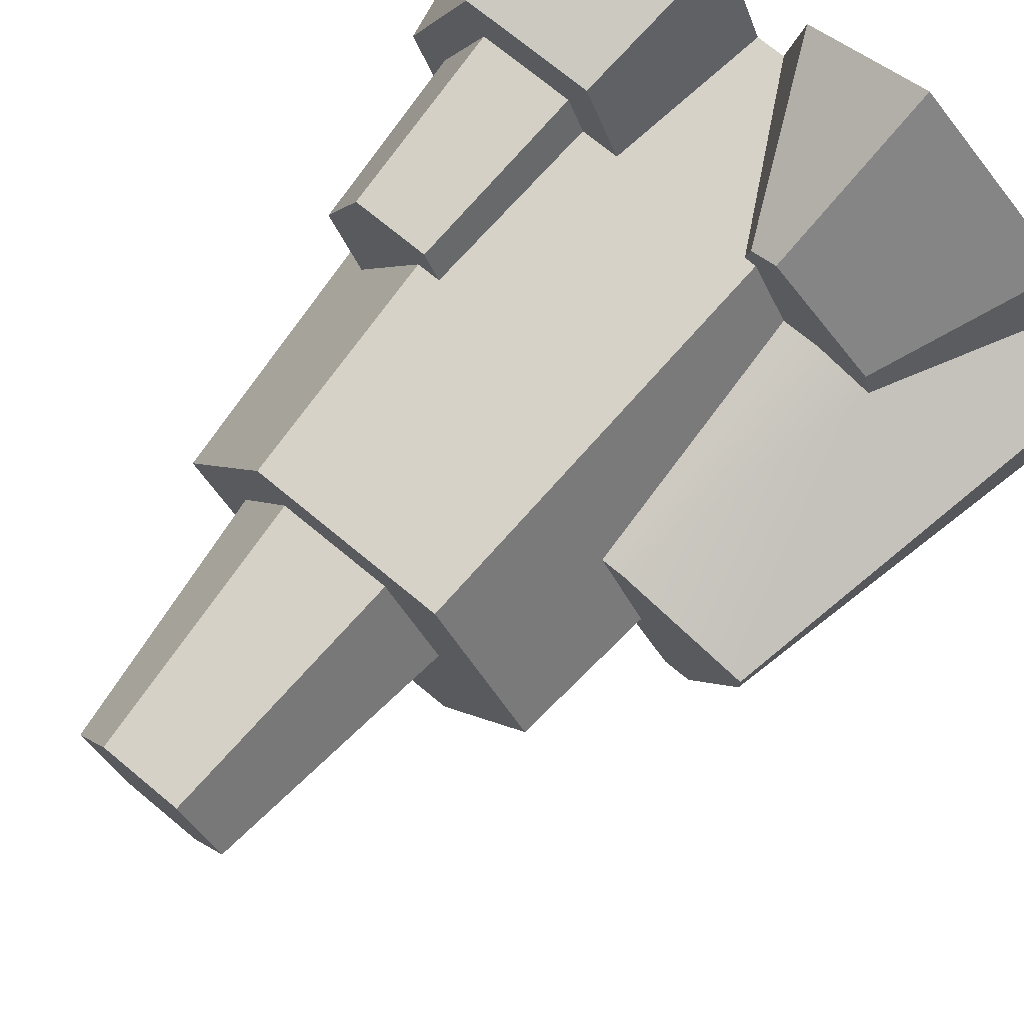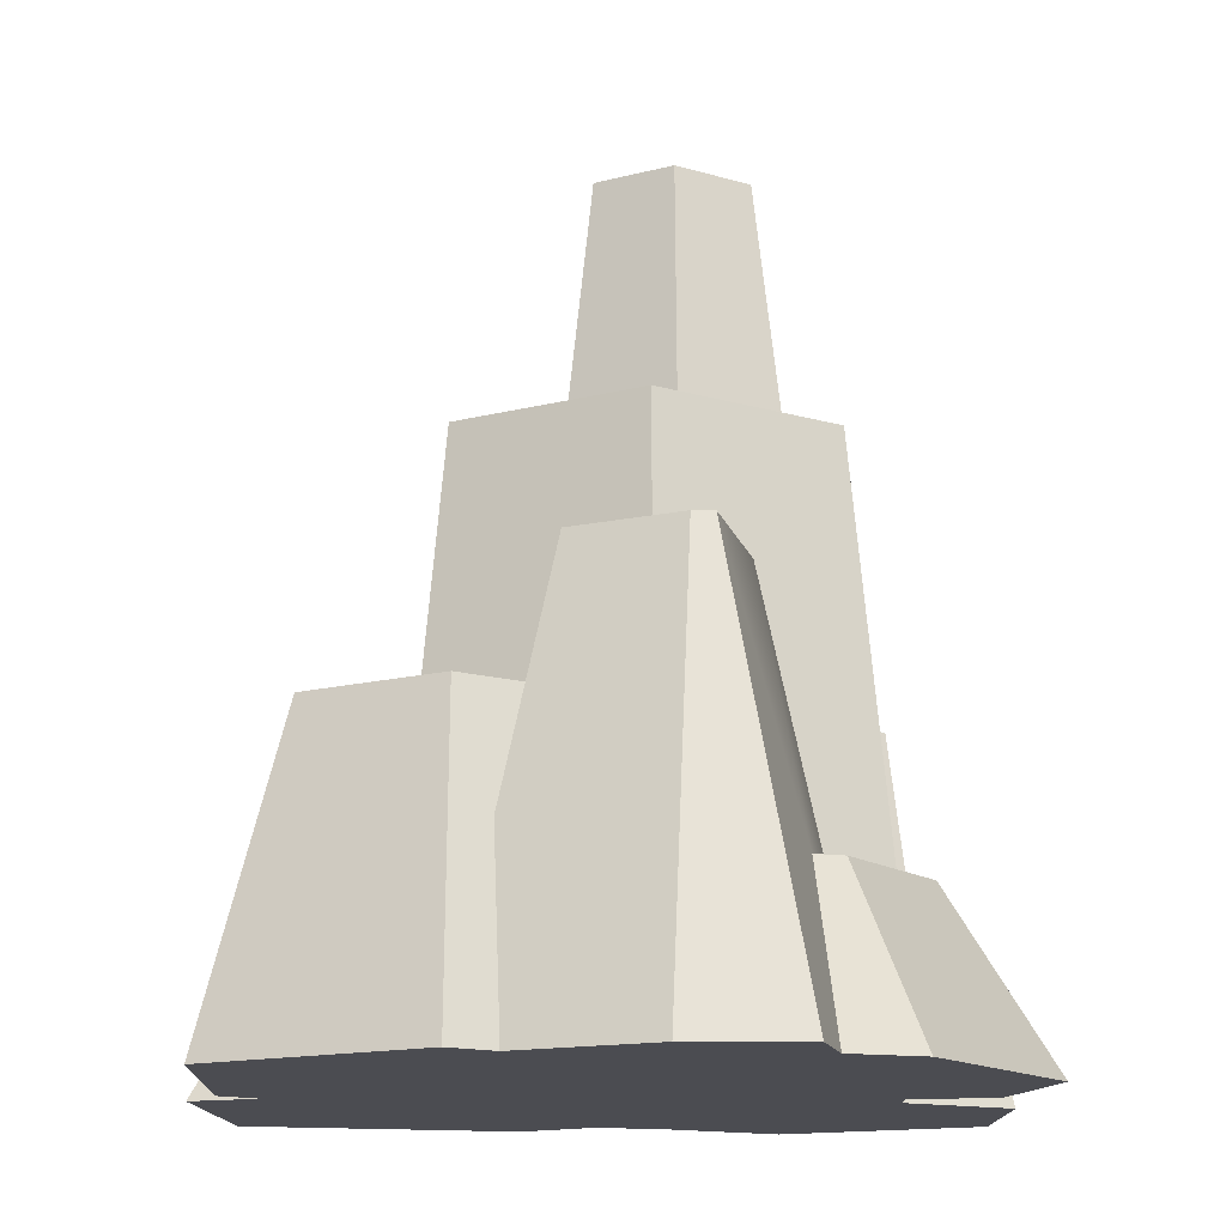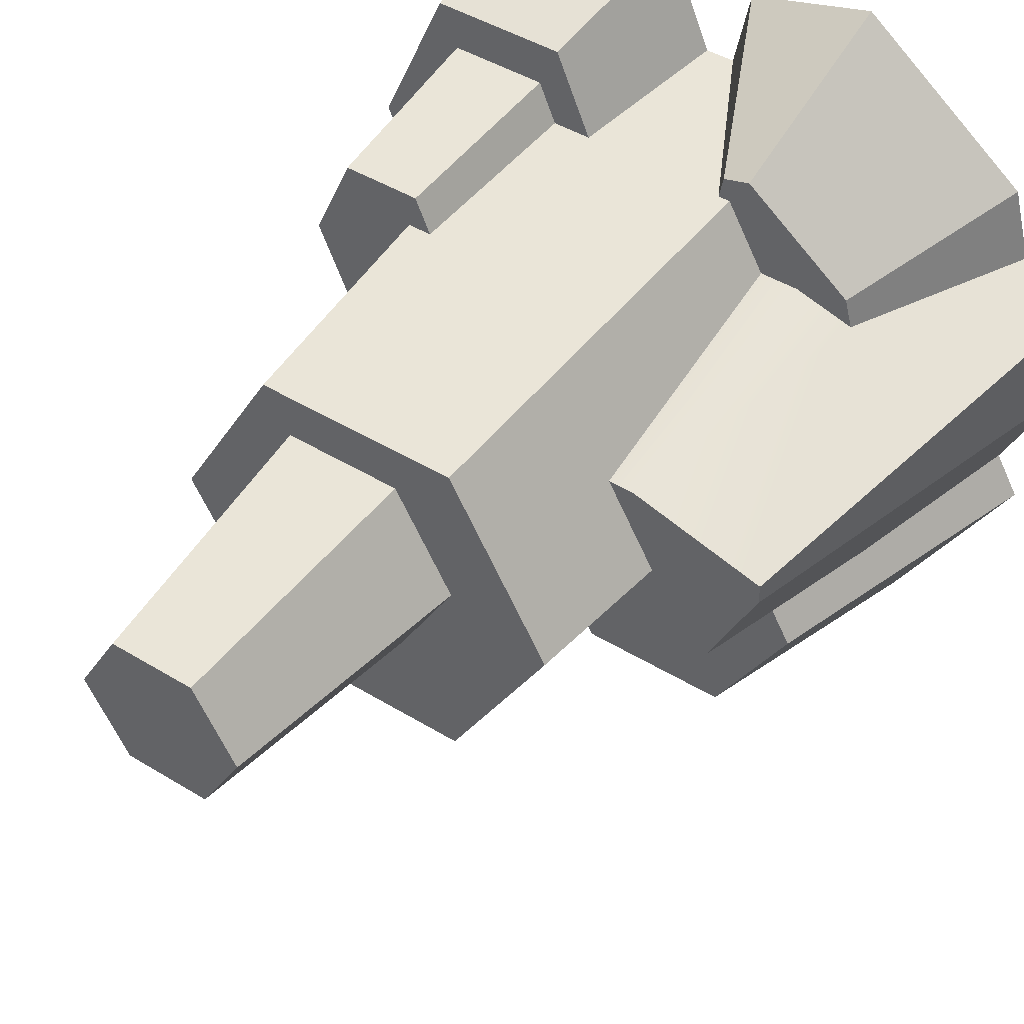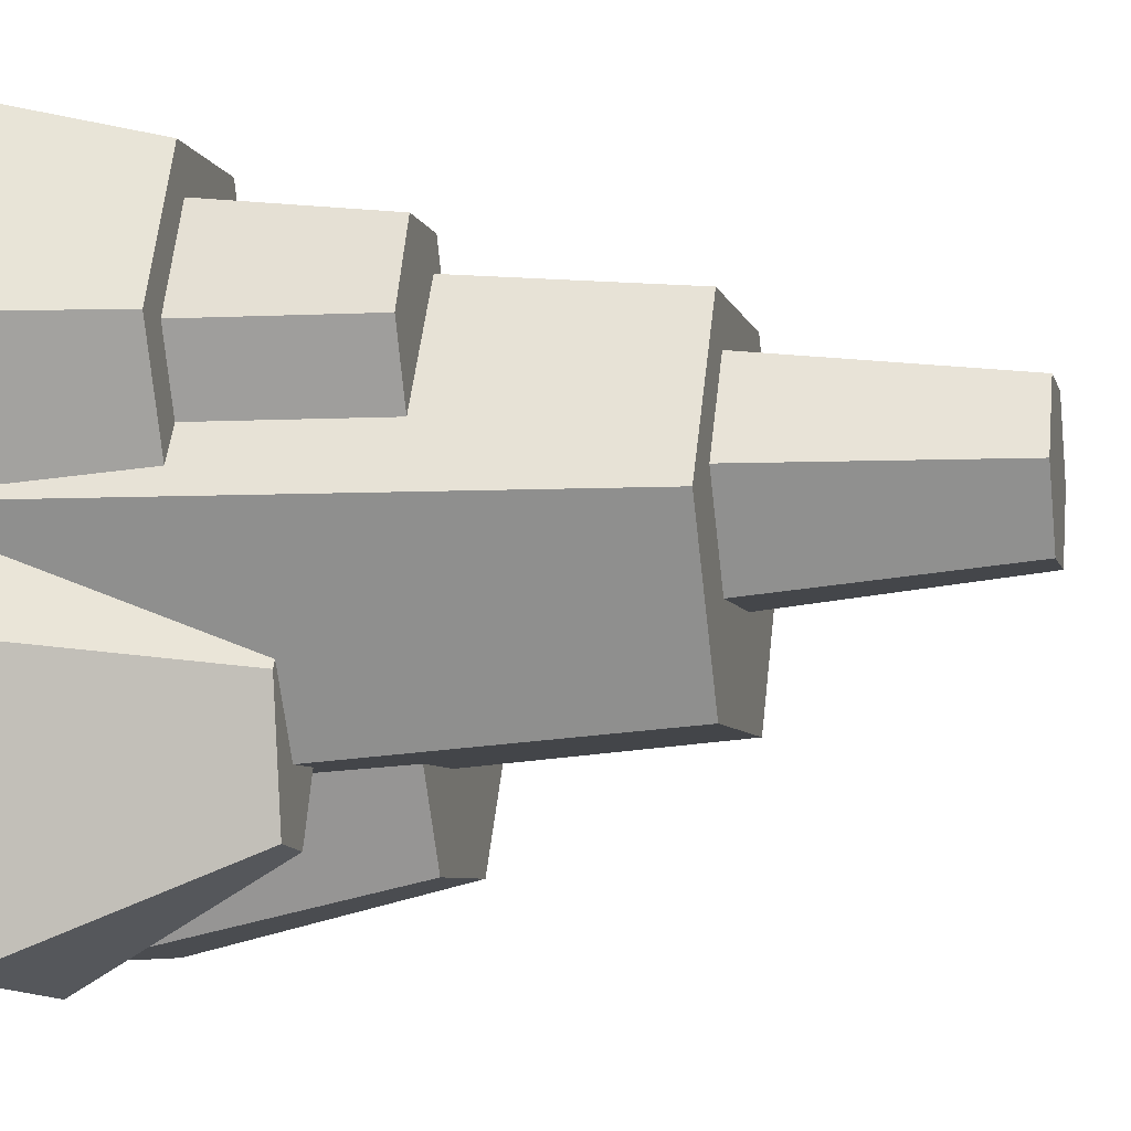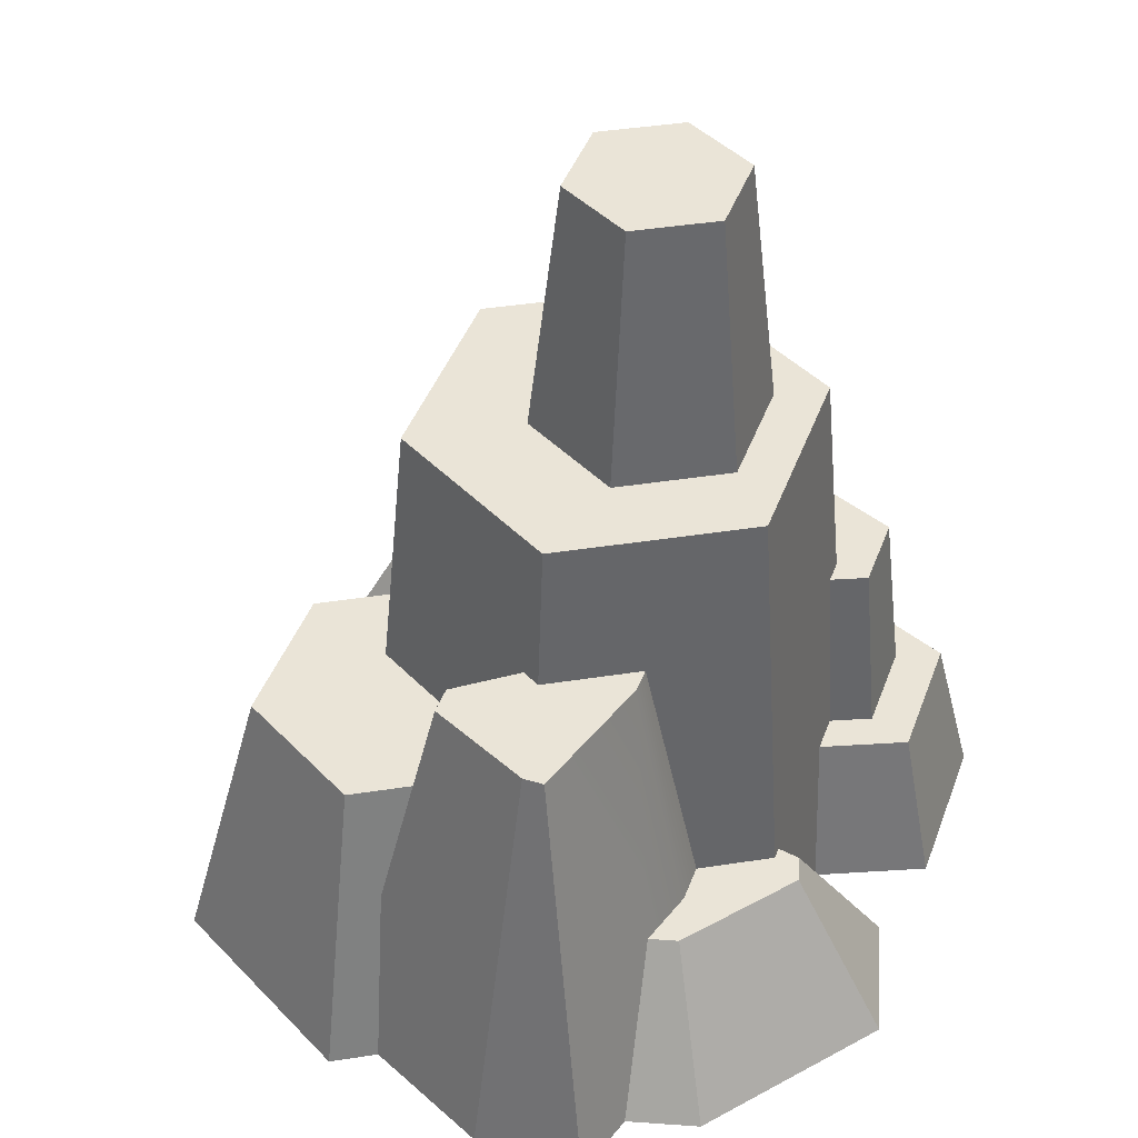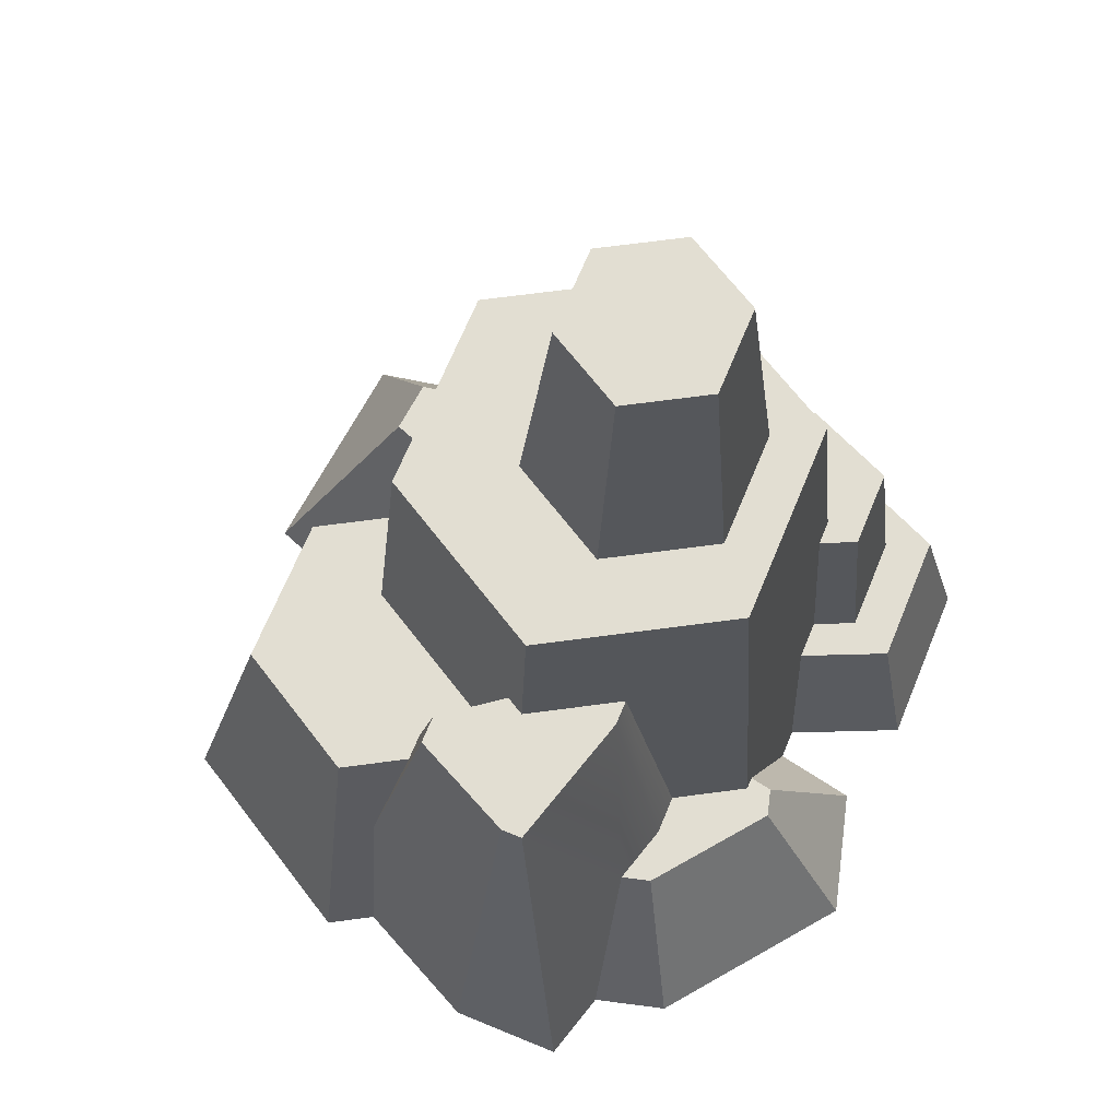
<metadata>
{"format":"obj","ext":"obj","renderer":"f3d","projection":"perspective","resolution":1024,"background":"white","views":[{"elev":72.9,"azim":-140.4,"up":"+Z"},{"elev":-15.3,"azim":-91.5,"up":"+Y"},{"elev":45.6,"azim":-144.9,"up":"+Z"},{"elev":-6.4,"azim":103.5,"up":"+Z"},{"elev":43.7,"azim":-70.3,"up":"+Y"},{"elev":68.0,"azim":-67.6,"up":"+Y"}]}
</metadata>
<code>
o formation_stone
v 23.5 50.18 -39.37
v 25.21 67.62 -39.37
v 36.91 67.62 -59.64
v 24.71 50.18 -41.47
v 25.58 35.61 -45.42
v 35.34 35.61 -62.34
v 36.91 67.62 -19.11
v 36.96 67.62 -36.19
v 43.71 67.62 -24.51
v 60.31 67.62 -19.11
v 57.2 67.62 -24.51
v 63.94 67.62 -36.19
v 72.01 67.62 -39.37
v 43.71 67.62 -47.87
v 60.31 67.62 -59.64
v 57.2 67.62 -47.87
v 40.61 97.98 -36.19
v 45.53 97.98 -44.72
v 45.53 97.98 -27.66
v 55.38 97.98 -44.72
v 55.38 97.98 -27.66
v 60.3 97.98 -36.19
v 78.61 2e-06 -39.37
v 76.69 2e-06 -42.69
v 67.72 27.54 -53.57
v 62.26 27.54 -63.02
v 29.98 0 -0
v 44.59 0 -3.915
v 35.46 19.6 -12.43
v 32.33 19.6 -11.59
v 25.46 19.6 -22.94
v 18.61 19.6 -24.92
v 19.5 19.6 -21.58
v 30 19.6 -22.94
v 34.56 19.6 -15.05
v 35.97 19.6 -15.05
v 10.2 1e-06 -15.4
v 7.975 1e-06 -23.69
v 50.8 16.33 -63.97
v 56.23 27.54 -63.02
v 59.21 27.54 -71.1
v 47.41 3e-06 -77.6
v 50.28 4e-06 -85.37
v 46.43 1e-06 -13.39
v 40.09 35.61 -73.35
v 46.45 35.61 -62.34
v 44.98 4e-06 -81.81
v 19.61 50.18 -48.22
v 21.14 35.61 -51.29
v 12.63 21.81 -54.2
v 18.09 35.61 -51.29
v 14.04 35.61 -58.31
v 4.269 3e-06 -58.31
v 7.109 2e-06 -53.39
v 29.26 50.18 -29.39
v 22.72 35.61 -73.35
v -0 2e-06 -38.81
v 10.59 50.18 -36.36
v 16.37 50.18 -48.22
v 68.3 27.54 -54.53
v 82.31 2e-06 -51.95
v 76.65 4e-06 -82.75
v 65.36 27.54 -70.49
v 17.84 4e-06 -81.81
v 74.99 0 -0.9078
v 55.39 0 -0.9078
v 49.84 1e-06 -13.39
v 77.98 2e-06 -38.29
v -0 1e-06 -25.99
v 84.79 1e-06 -22.97
v 57.53 19.2 -15.01
v 53.04 19.2 -15.01
v 57.35 19.2 -5.319
v 59.59 19.2 -10.38
v 73.03 19.2 -5.319
v 70.78 19.2 -10.38
v 76.37 19.2 -22.97
v 80.87 19.2 -22.97
v 74.95 19.2 -36.29
v 72.41 19.2 -31.89
v 61.61 40.8 -16.84
v 58.85 40.8 -16.84
v 60.66 40.8 -12.77
v 69.72 40.8 -12.77
v 70.29 40.8 -31.87
v 74.25 40.8 -22.97
v 10.59 50.18 -33.95
v 26.37 50.18 -29.39
f 1 2 3
f 3 4 1
f 3 5 4
f 3 6 5
f 3 2 7
f 7 8 3
f 7 9 8
f 7 10 9
f 10 11 9
f 10 12 11
f 10 13 12
f 3 8 14
f 14 15 3
f 12 13 15
f 14 16 15
f 16 12 15
f 8 17 18
f 18 14 8
f 8 9 19
f 19 17 8
f 16 14 18
f 18 20 16
f 9 11 21
f 21 19 9
f 18 17 19
f 19 21 18
f 21 20 18
f 21 22 20
f 13 23 24
f 24 15 13
f 24 25 15
f 25 26 15
f 22 12 16
f 16 20 22
f 21 11 12
f 12 22 21
f 27 28 29
f 29 30 27
f 31 32 33
f 33 30 31
f 30 34 31
f 30 35 34
f 30 29 35
f 29 36 35
f 37 27 30
f 30 33 37
f 38 37 33
f 33 32 38
f 39 40 41
f 41 42 39
f 41 43 42
f 29 28 44
f 44 36 29
f 45 46 39
f 39 42 45
f 42 47 45
f 48 4 5
f 5 49 48
f 40 39 46
f 40 46 15
f 15 26 40
f 46 3 15
f 46 6 3
f 50 51 52
f 50 52 53
f 53 54 50
f 34 35 7
f 7 55 34
f 7 2 55
f 2 1 55
f 56 52 51
f 51 49 56
f 49 5 56
f 5 45 56
f 5 6 45
f 6 46 45
f 57 58 59
f 59 54 57
f 59 50 54
f 60 61 62
f 62 63 60
f 47 64 56
f 56 45 47
f 62 43 41
f 41 63 62
f 24 62 61
f 62 24 65
f 62 65 66
f 43 62 66
f 43 66 67
f 42 43 67
f 42 67 44
f 47 42 44
f 47 44 28
f 47 28 27
f 64 47 27
f 64 27 37
f 64 37 38
f 64 38 54
f 54 53 64
f 24 68 65
f 68 24 23
f 54 38 69
f 69 57 54
f 68 70 65
f 53 52 56
f 56 64 53
f 71 72 73
f 73 74 71
f 73 75 74
f 75 76 74
f 75 77 76
f 75 78 77
f 77 78 79
f 79 80 77
f 81 82 83
f 83 84 81
f 84 85 81
f 84 86 85
f 86 77 80
f 80 85 86
f 66 65 75
f 75 73 66
f 74 76 84
f 84 83 74
f 84 76 77
f 77 86 84
f 75 65 70
f 70 78 75
f 51 50 59
f 59 49 51
f 59 48 49
f 57 69 87
f 87 58 57
f 67 66 73
f 73 72 67
f 72 71 82
f 82 36 72
f 82 35 36
f 82 7 35
f 82 81 7
f 81 10 7
f 72 36 44
f 44 67 72
f 10 81 85
f 85 13 10
f 85 80 13
f 80 79 13
f 79 68 13
f 68 23 13
f 31 34 55
f 55 88 31
f 25 24 61
f 61 60 25
f 41 40 26
f 26 63 41
f 26 25 63
f 25 60 63
f 79 78 70
f 70 68 79
f 58 87 88
f 88 59 58
f 88 48 59
f 88 1 48
f 88 55 1
f 48 1 4
f 71 74 83
f 83 82 71
f 32 31 88
f 32 88 87
f 32 87 69
f 69 38 32

</code>
